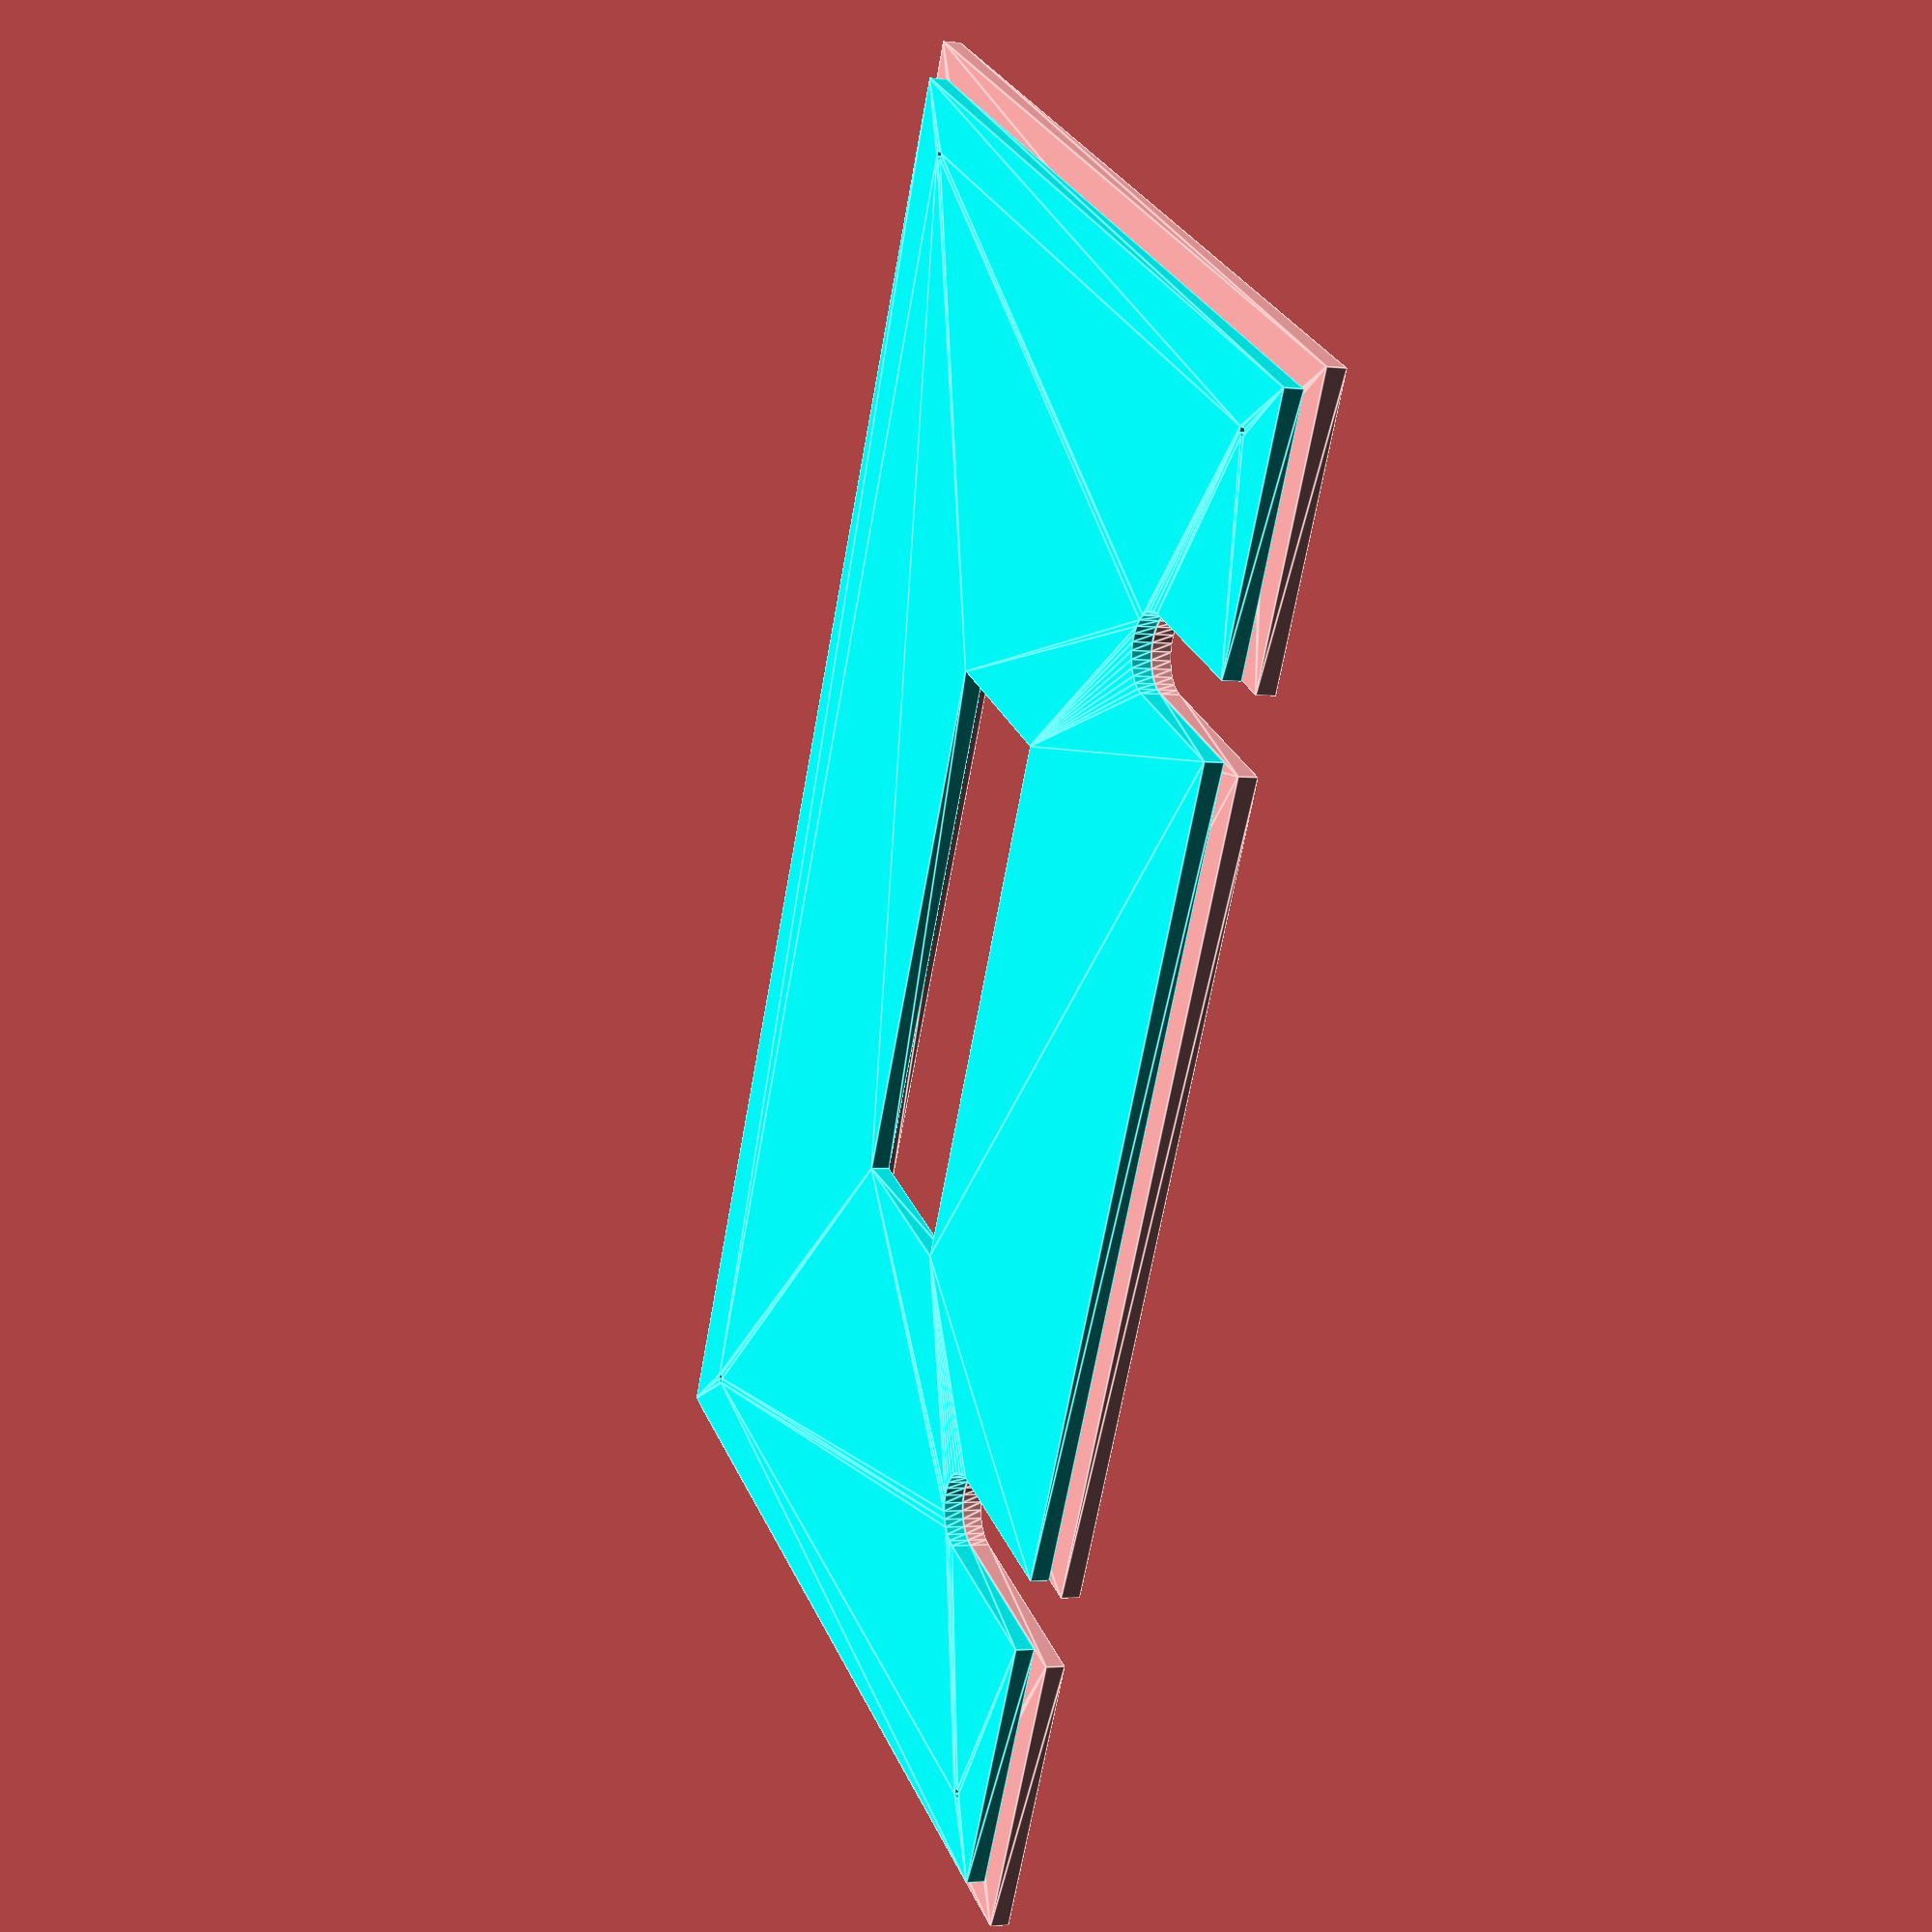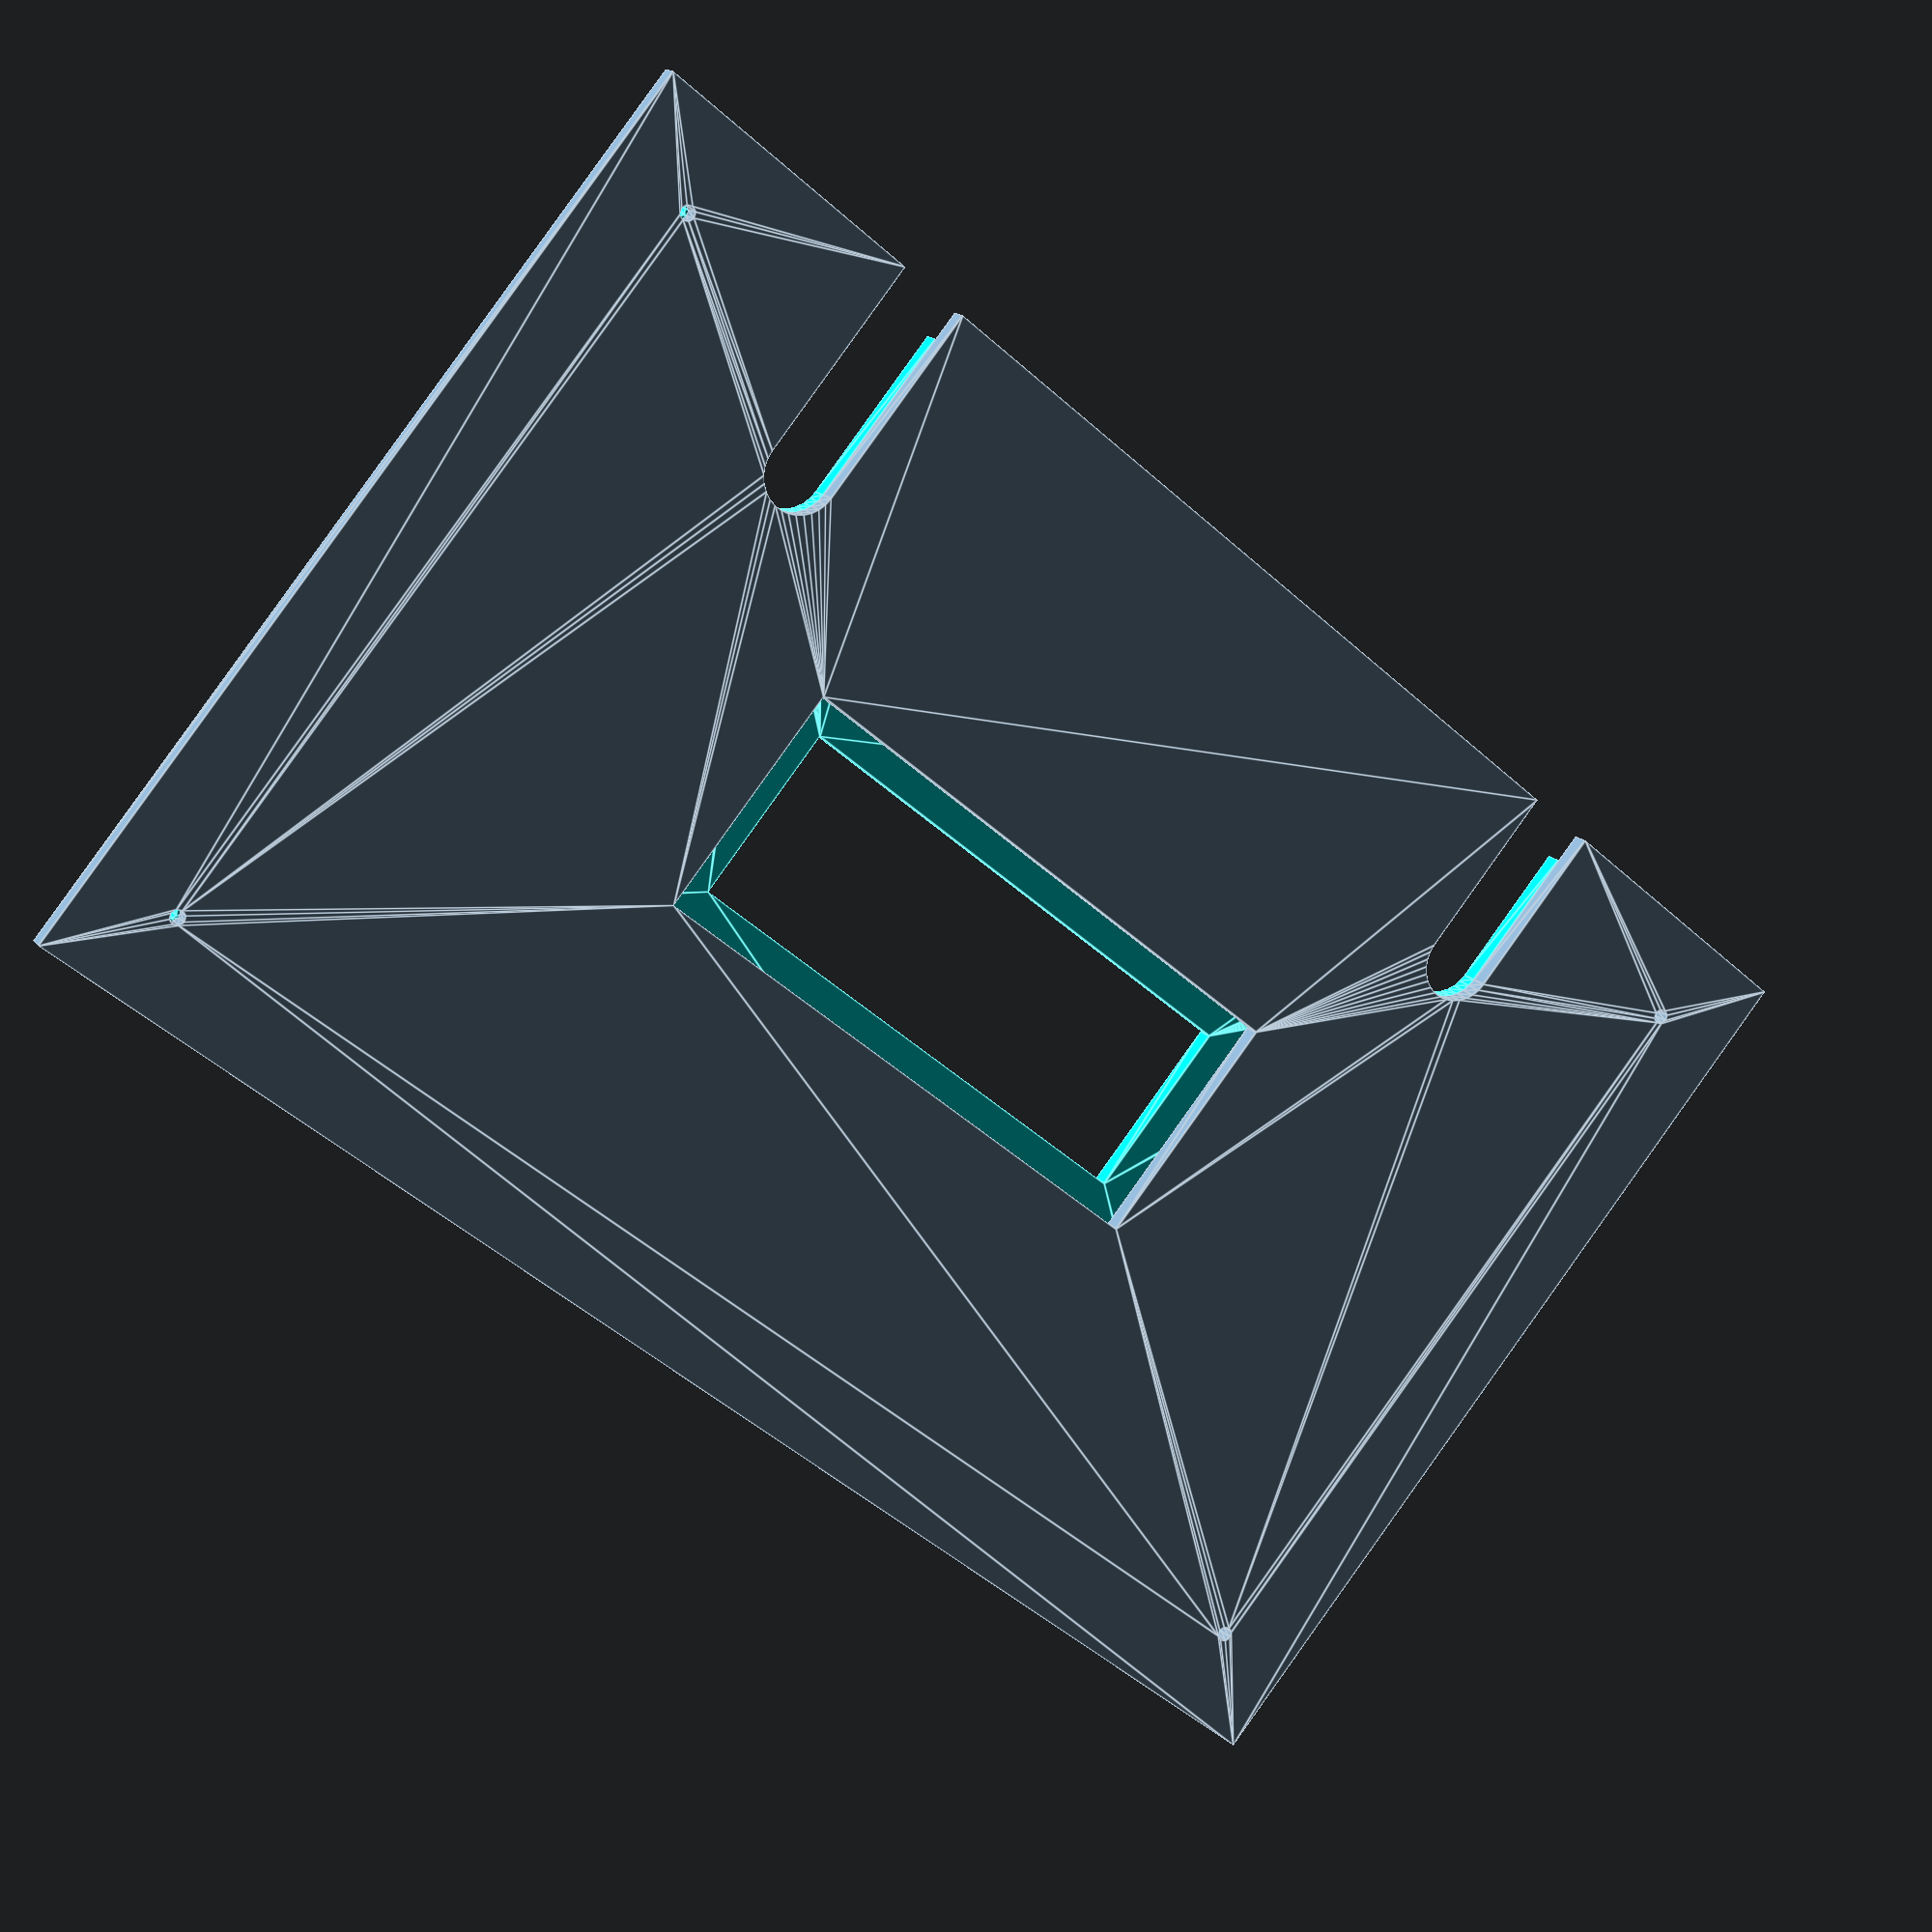
<openscad>
tank_x=500;
tank_y=300;
tank_lip=10;

light_x=200;
light_y=80;
light_lip=tank_lip;

inlet=25;
inlet_x=100;
inlet_y=60;

outlet=25;
outlet_x=100;
outlet_y=50;

io_lip=0;

acrylic=25.4/4;

pad=0.1;

screw_top=5;
screw_bottom=3.5;

screw_offset=20;

module dirror_x(x=0) {
	children();
	translate([x,0])
	mirror([1,0])
	children();
}

module dirror_y(y=0) {
	children();
	translate([0,y])
	mirror([0,1])
	children();
}

module acrylic() {
	linear_extrude(height=acrylic)
	children();
}

module negative(top=0, padding=0) {

	hull() {
		translate([outlet_x,outlet_y])
		circle(d=outlet+io_lip*2*top);
		translate([outlet_x,-outlet])
		circle(d=outlet+io_lip*2*top);
	}

	hull() {
		translate([tank_x-inlet_x,inlet_y])
		circle(d=inlet+io_lip*2*top);
		translate([tank_x-inlet_x,-inlet])
		circle(d=inlet+io_lip*2*top);
	}

	ll=light_lip*2*top-light_lip*2;

	translate([tank_x/2,tank_y/2])
	square([
		light_x+ll,
		light_y+ll
	],center=true);

	dirror_x(tank_x)
	dirror_y(tank_y)
	translate([screw_offset,screw_offset])
	if(top) {
		circle(d=screw_top);
	} else { 
		circle(d=screw_bottom);
	}
}

module assembled() {
	color("cyan")
	translate([0,0,-acrylic-pad])
	acrylic()
	bottom();

	acrylic()
	top();
}

module bottom() {
	difference() {
		square([tank_x,tank_y]);
		negative();
	}
}

module top() {
	difference() {
		translate([-tank_lip,-tank_lip,0])
		square([tank_x+tank_lip*2,tank_y+tank_lip*2]);
		negative(1);
	}
}

assembled();


</openscad>
<views>
elev=182.0 azim=242.2 roll=292.0 proj=p view=edges
elev=164.4 azim=39.6 roll=204.3 proj=p view=edges
</views>
